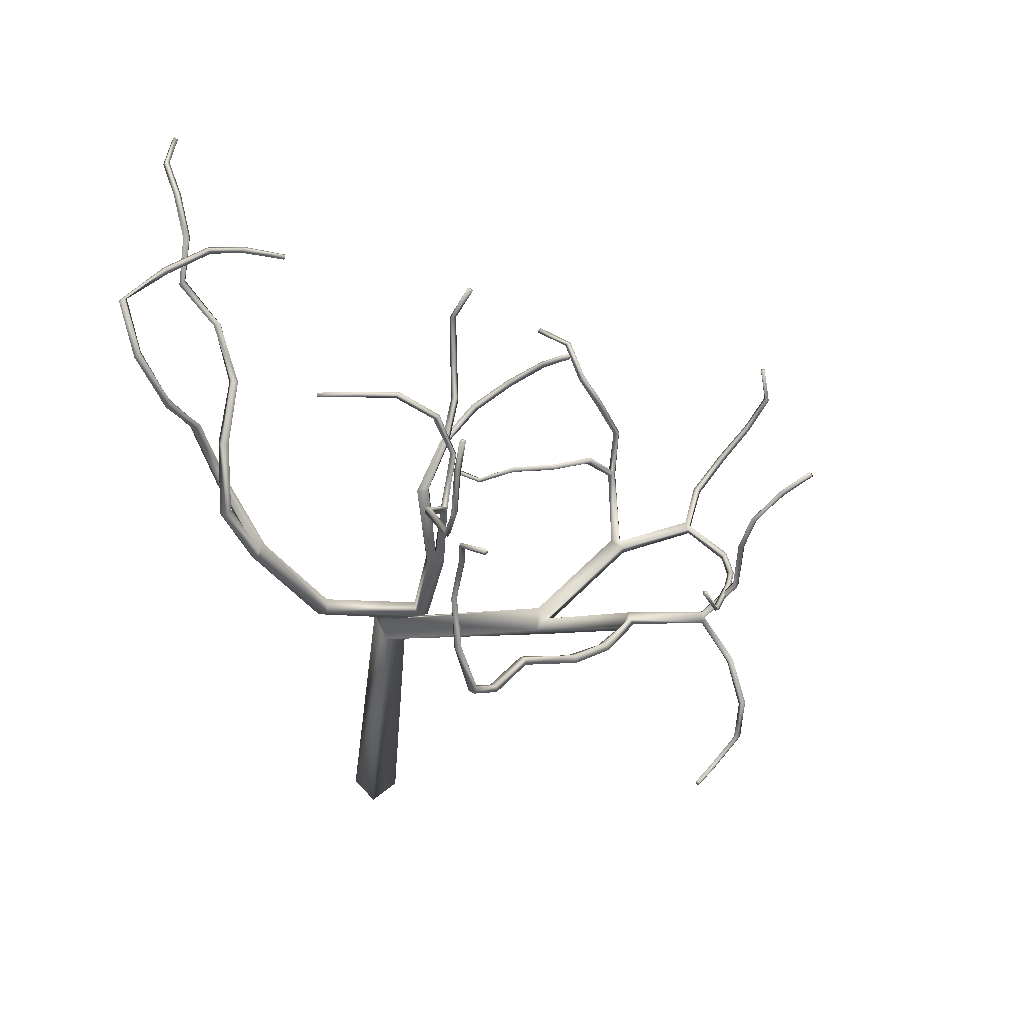
<metadata>
{"format":"obj","ext":"obj","renderer":"f3d","projection":"perspective","resolution":1024,"background":"white","views":[{"elev":53.7,"azim":48.5,"up":"+Y"}]}
</metadata>
<code>
v 0.3836 0.025 0.6059
v 0.3468 0.025 0.6059
v 0.3468 0.025 0.5691
v 0.3836 0.025 0.5691
v 0.3684 0.3174 0.5256
v 0.3601 0.3213 0.5477
v 0.3206 0.3156 0.5337
v 0.3291 0.3119 0.5116
v 0.3396 0.3296 0.5385
v 0.3479 0.3257 0.5164
v 0.4361 0.4853 0.5435
v 0.4476 0.4769 0.5498
v 0.4356 0.4793 0.5744
v 0.4242 0.4878 0.5681
v 0.4455 0.4843 0.5634
v 0.4341 0.4927 0.5571
v 0.4219 0.5682 0.6675
v 0.4122 0.5588 0.6729
v 0.4019 0.5654 0.6653
v 0.4116 0.5746 0.6599
v 0.3738 0.6653 0.7157
v 0.3659 0.6609 0.7174
v 0.3604 0.665 0.7024
v 0.3682 0.6694 0.7007
v 0.3613 0.6667 0.7115
v 0.3694 0.6711 0.7098
v 0.2979 0.7095 0.7053
v 0.2979 0.7083 0.6968
v 0.3027 0.7154 0.6959
v 0.3029 0.7165 0.7044
v 0.2627 0.7744 0.6974
v 0.2697 0.778 0.6974
v 0.2697 0.778 0.7053
v 0.2627 0.7744 0.7053
v 0.2705 0.8381 0.7258
v 0.2695 0.8352 0.7324
v 0.2623 0.8355 0.7315
v 0.2633 0.8385 0.725
v 0.2387 0.8916 0.7332
v 0.2357 0.8892 0.7389
v 0.2308 0.8866 0.7351
v 0.2338 0.8889 0.7296
v 0.1963 0.9264 0.7162
v 0.1926 0.9245 0.7208
v 0.1906 0.92 0.7171
v 0.1941 0.922 0.7125
v 0.2022 0.9401 0.6681
v 0.1972 0.9377 0.6668
v 0.1999 0.9327 0.6658
v 0.2048 0.9352 0.6672
v 0.2121 0.947 0.6216
v 0.2149 0.9424 0.6215
v 0.2191 0.9447 0.6234
v 0.2164 0.9493 0.6234
v 0.2526 0.9593 0.6021
v 0.2536 0.9613 0.6063
v 0.2513 0.9652 0.605
v 0.2501 0.9632 0.6008
v 0.2842 0.9571 0.5795
v 0.2802 0.9578 0.5746
v 0.3547 0.7426 0.7265
v 0.3578 0.7413 0.7345
v 0.3499 0.7391 0.7372
v 0.347 0.7405 0.7292
v 0.3228 0.798 0.6983
v 0.3202 0.8003 0.7055
v 0.3135 0.7959 0.7046
v 0.3162 0.7936 0.6974
v 0.2813 0.8219 0.6516
v 0.2771 0.8248 0.6569
v 0.2732 0.8186 0.657
v 0.2776 0.8157 0.6518
v 0.2317 0.8553 0.6327
v 0.2286 0.8541 0.6386
v 0.2258 0.8484 0.6362
v 0.229 0.8496 0.6303
v 0.1832 0.8851 0.6392
v 0.1818 0.8819 0.6441
v 0.1788 0.8777 0.6406
v 0.1803 0.8811 0.6354
v 0.1757 0.9296 0.6207
v 0.1712 0.9302 0.6244
v 0.1677 0.9279 0.6203
v 0.1721 0.9274 0.6168
v 0.1305 0.9466 0.6036
v 0.1303 0.9424 0.6004
v 0.1333 0.9449 0.5969
v 0.1335 0.9491 0.6
v 0.08991 0.9485 0.5868
v 0.09118 0.9455 0.5833
v 0.09246 0.9491 0.5805
v 0.09138 0.9523 0.5841
v 0.06522 0.9411 0.5535
v 0.06394 0.9473 0.5536
v 0.468 0.6084 0.5614
v 0.4592 0.6102 0.5565
v 0.4674 0.608 0.5409
v 0.4761 0.6062 0.5457
v 0.4643 0.6139 0.5487
v 0.4732 0.6121 0.5535
v 0.4771 0.6919 0.5392
v 0.4725 0.6925 0.5441
v 0.464 0.6916 0.5361
v 0.4685 0.691 0.5314
v 0.4682 0.695 0.5396
v 0.4729 0.6945 0.5348
v 0.4481 0.7321 0.5015
v 0.4435 0.7327 0.5051
v 0.4405 0.7281 0.5022
v 0.4453 0.7277 0.4983
v 0.4269 0.778 0.5064
v 0.4227 0.776 0.5095
v 0.4198 0.7749 0.5049
v 0.4238 0.7771 0.5019
v 0.3895 0.7996 0.5293
v 0.3874 0.7948 0.5302
v 0.3848 0.795 0.5258
v 0.3869 0.7996 0.5249
v 0.3609 0.7993 0.5622
v 0.3595 0.7948 0.561
v 0.3562 0.7968 0.558
v 0.3578 0.8012 0.5594
v 0.3295 0.7955 0.5874
v 0.3339 0.797 0.5914
v 0.4833 0.7378 0.5715
v 0.4889 0.7378 0.5689
v 0.4909 0.734 0.5732
v 0.4853 0.7338 0.5757
v 0.534 0.7546 0.5813
v 0.5342 0.7509 0.5856
v 0.5319 0.7548 0.5888
v 0.5315 0.7583 0.5846
v 0.5482 0.7993 0.5854
v 0.544 0.8003 0.588
v 0.5412 0.801 0.5839
v 0.5454 0.7999 0.5809
v 0.5206 0.8293 0.563
v 0.5206 0.8261 0.5594
v 0.5246 0.8278 0.5577
v 0.5248 0.8309 0.5614
v 0.5226 0.8667 0.5485
v 0.5182 0.8674 0.5527
v 0.4331 0.6815 0.5276
v 0.4369 0.6847 0.5323
v 0.4284 0.6829 0.5402
v 0.4247 0.6798 0.5356
v 0.4312 0.6866 0.5354
v 0.4276 0.6834 0.5308
v 0.4145 0.7053 0.4861
v 0.4162 0.7107 0.4886
v 0.4105 0.7114 0.4908
v 0.4088 0.7061 0.4884
v 0.409 0.7249 0.44
v 0.4035 0.7243 0.4406
v 0.4038 0.719 0.4391
v 0.4094 0.7194 0.4385
v 0.416 0.745 0.3995
v 0.4175 0.7405 0.3974
v 0.4223 0.7411 0.3993
v 0.4208 0.7456 0.4014
v 0.4376 0.7651 0.3668
v 0.4415 0.7655 0.3696
v 0.4394 0.7696 0.3715
v 0.4358 0.769 0.3687
v 0.4673 0.7926 0.358
v 0.4626 0.7961 0.3554
v 0.4194 0.7249 0.496
v 0.4175 0.7205 0.492
v 0.4232 0.7199 0.4899
v 0.4251 0.7243 0.4937
v 0.3884 0.7361 0.4561
v 0.3897 0.7312 0.4535
v 0.3939 0.7338 0.4509
v 0.3926 0.7386 0.4535
v 0.3628 0.7649 0.4307
v 0.3669 0.7673 0.4292
v 0.3669 0.7702 0.4334
v 0.3628 0.7679 0.4351
v 0.3479 0.8042 0.4161
v 0.3521 0.806 0.4163
v 0.3516 0.8073 0.4207
v 0.3472 0.8055 0.4207
v 0.3577 0.8411 0.4016
v 0.3544 0.8391 0.3967
v 0.4887 0.4027 0.4161
v 0.4898 0.389 0.4089
v 0.5081 0.3806 0.4277
v 0.5069 0.3945 0.4349
v 0.5043 0.3875 0.414
v 0.5032 0.4013 0.4212
v 0.5928 0.4657 0.3711
v 0.598 0.4572 0.3687
v 0.6057 0.4575 0.3847
v 0.6006 0.4661 0.3871
v 0.6056 0.4602 0.375
v 0.6002 0.4686 0.3774
v 0.6351 0.511 0.4443
v 0.6301 0.5055 0.4502
v 0.6227 0.5112 0.4491
v 0.6276 0.5165 0.4432
v 0.64 0.5573 0.5095
v 0.6345 0.5628 0.5059
v 0.6411 0.5664 0.5015
v 0.6465 0.5608 0.5051
v 0.6207 0.6025 0.5623
v 0.6272 0.6069 0.5607
v 0.6316 0.6021 0.5651
v 0.6253 0.5977 0.5668
v 0.6396 0.6322 0.6217
v 0.6457 0.6345 0.6186
v 0.6491 0.6283 0.6207
v 0.6428 0.6259 0.6238
v 0.6569 0.6811 0.6535
v 0.6583 0.677 0.6586
v 0.6518 0.6768 0.6605
v 0.6504 0.6809 0.6555
v 0.6362 0.7325 0.6552
v 0.6341 0.7316 0.6609
v 0.6288 0.7293 0.6586
v 0.6308 0.7302 0.6529
v 0.6057 0.7729 0.6415
v 0.6025 0.7694 0.6386
v 0.6059 0.7696 0.6341
v 0.6093 0.773 0.6371
v 0.6004 0.8173 0.6259
v 0.5977 0.8157 0.6216
v 0.6019 0.8151 0.6188
v 0.6048 0.8168 0.6229
v 0.6103 0.8579 0.6335
v 0.608 0.8591 0.6297
v 0.612 0.8588 0.627
v 0.6145 0.8573 0.631
v 0.6438 0.8826 0.6316
v 0.6453 0.8802 0.626
v 0.6484 0.447 0.3087
v 0.6526 0.4514 0.3114
v 0.6469 0.46 0.3058
v 0.6426 0.4555 0.3032
v 0.6514 0.4554 0.306
v 0.6474 0.4509 0.3036
v 0.6633 0.4963 0.2704
v 0.6577 0.4986 0.2713
v 0.6556 0.4954 0.2667
v 0.6611 0.4929 0.2658
v 0.6454 0.5435 0.2558
v 0.6434 0.5413 0.2511
v 0.6484 0.5418 0.2488
v 0.6504 0.5441 0.2536
v 0.6493 0.5892 0.245
v 0.6476 0.5883 0.2402
v 0.6526 0.5875 0.2387
v 0.6543 0.5885 0.2435
v 0.6544 0.61 0.2044
v 0.659 0.6095 0.2048
v 0.6594 0.6136 0.2073
v 0.6546 0.6139 0.2069
v 0.6699 0.6364 0.1773
v 0.6733 0.6392 0.1818
v 0.699 0.4246 0.3066
v 0.698 0.4234 0.3125
v 0.7005 0.4288 0.3141
v 0.7015 0.4299 0.3082
v 0.7389 0.4015 0.332
v 0.7416 0.4063 0.3318
v 0.7433 0.405 0.3266
v 0.7405 0.4002 0.3268
v 0.7509 0.3607 0.3471
v 0.7559 0.3616 0.346
v 0.7551 0.3599 0.3412
v 0.7502 0.3589 0.3424
v 0.7559 0.3366 0.3805
v 0.7549 0.3329 0.378
v 0.7502 0.3336 0.3782
v 0.7511 0.3373 0.381
v 0.7643 0.35 0.4148
v 0.7601 0.3462 0.4172
v 0.4986 0.4074 0.2891
v 0.4979 0.4175 0.2905
v 0.4802 0.416 0.2912
v 0.4809 0.4061 0.2899
v 0.4889 0.4175 0.2861
v 0.4894 0.4074 0.2848
v 0.4304 0.4607 0.2497
v 0.4352 0.4619 0.2453
v 0.4392 0.4705 0.2522
v 0.4346 0.4691 0.2566
v 0.4354 0.4682 0.2474
v 0.4306 0.467 0.2518
v 0.4265 0.5162 0.2798
v 0.4312 0.5146 0.2835
v 0.4271 0.5114 0.2868
v 0.4227 0.5133 0.2832
v 0.4168 0.5357 0.3287
v 0.421 0.5326 0.3307
v 0.4173 0.5283 0.3316
v 0.4133 0.5315 0.3294
v 0.3873 0.5337 0.3666
v 0.3905 0.5306 0.3691
v 0.3884 0.5266 0.367
v 0.3848 0.5295 0.3647
v 0.3621 0.5148 0.3982
v 0.3655 0.5118 0.3993
v 0.3639 0.5087 0.3961
v 0.3604 0.5116 0.3951
v 0.3263 0.5116 0.4132
v 0.3272 0.5177 0.4142
v 0.4228 0.5163 0.2313
v 0.4181 0.5163 0.235
v 0.4145 0.514 0.2305
v 0.4196 0.514 0.2269
v 0.4021 0.5621 0.2431
v 0.3979 0.5597 0.2459
v 0.395 0.5595 0.2411
v 0.3991 0.562 0.2383
v 0.3799 0.601 0.2583
v 0.3782 0.6019 0.2535
v 0.3827 0.6041 0.2522
v 0.3843 0.6034 0.257
v 0.3424 0.6159 0.2413
v 0.3445 0.6198 0.2394
v 0.3442 0.622 0.2437
v 0.342 0.6181 0.2455
v 0.3042 0.6204 0.2507
v 0.3055 0.6161 0.2551
v 0.5261 0.4286 0.2134
v 0.5274 0.4221 0.2128
v 0.5376 0.4234 0.2186
v 0.5363 0.4299 0.2191
v 0.5338 0.4233 0.213
v 0.5327 0.4297 0.2136
v 0.5903 0.4212 0.2101
v 0.5907 0.4236 0.2157
v 0.5907 0.4293 0.2132
v 0.5901 0.4269 0.2077
v 0.6234 0.4505 0.2417
v 0.6233 0.4548 0.2378
v 0.6274 0.4522 0.2349
v 0.6276 0.4482 0.2387
v 0.6461 0.4838 0.2658
v 0.6504 0.4811 0.2651
v 0.6491 0.4782 0.2691
v 0.6449 0.4808 0.2697
v 0.6689 0.4891 0.3045
v 0.6655 0.4867 0.3066
v 0.6628 0.4906 0.307
v 0.6661 0.4929 0.3049
v 0.6552 0.5262 0.3188
v 0.6613 0.5272 0.3189
v 0.5024 0.4218 0.1651
v 0.5005 0.4275 0.166
v 0.4957 0.4255 0.1694
v 0.4977 0.4198 0.1685
v 0.4961 0.441 0.119
v 0.4936 0.4455 0.1213
v 0.4887 0.443 0.1209
v 0.491 0.4383 0.1186
v 0.4959 0.4737 0.08528
v 0.4914 0.472 0.08342
v 0.494 0.4682 0.08086
v 0.4984 0.4703 0.08273
v 0.4946 0.5038 0.0545
v 0.4909 0.5016 0.05244
v 0.4938 0.499 0.04988
v 0.4975 0.5013 0.05194
v 0.475 0.5363 0.04713
v 0.4807 0.5386 0.04634
v 0.2826 0.9605 0.5772
v 0.2817 0.9544 0.5771
v 0.0667 0.9447 0.5514
v 0.06227 0.9436 0.5557
v 0.3324 0.7934 0.5899
v 0.3309 0.7993 0.589
v 0.5182 0.8665 0.5485
v 0.5224 0.8678 0.5527
v 0.4655 0.7928 0.354
v 0.4647 0.7959 0.3593
v 0.3586 0.8389 0.3978
v 0.3534 0.8413 0.4004
v 0.6428 0.8836 0.6274
v 0.6461 0.8792 0.6303
v 0.674 0.6358 0.1789
v 0.6692 0.6397 0.1801
v 0.7643 0.3458 0.4163
v 0.7601 0.3504 0.4157
v 0.328 0.514 0.4164
v 0.3255 0.5152 0.4109
v 0.3042 0.6161 0.2509
v 0.3053 0.6206 0.2549
v 0.6583 0.5258 0.3217
v 0.6581 0.5278 0.316
v 0.4782 0.538 0.04968
v 0.4776 0.5369 0.04358
f 3 2 1
f 4 3 1
f 1 6 5
f 5 4 1
f 8 7 3
f 7 2 3
f 7 6 2
f 2 6 1
f 5 8 4
f 4 8 3
f 12 11 10
f 11 8 10
f 14 13 7
f 13 9 7
f 9 13 12
f 9 12 10
f 11 14 8
f 14 7 8
f 17 15 18
f 13 18 15
f 19 18 13
f 14 19 13
f 20 19 14
f 16 20 14
f 16 17 20
f 16 15 17
f 18 22 21
f 18 21 17
f 24 23 20
f 20 23 19
f 23 22 19
f 19 22 18
f 24 17 21
f 20 17 24
f 28 27 25
f 23 28 25
f 29 28 23
f 24 29 23
f 24 30 29
f 26 30 24
f 30 26 27
f 26 25 27
f 32 31 28
f 29 32 28
f 29 33 32
f 30 33 29
f 33 30 34
f 27 34 30
f 31 34 27
f 31 27 28
f 32 36 35
f 32 33 36
f 36 33 37
f 34 37 33
f 38 37 34
f 34 31 38
f 35 38 31
f 31 32 35
f 35 40 39
f 35 36 40
f 40 36 41
f 37 41 36
f 42 41 37
f 38 42 37
f 39 42 38
f 39 38 35
f 44 43 39
f 39 40 44
f 44 40 45
f 41 45 40
f 46 45 41
f 42 46 41
f 43 46 42
f 39 43 42
f 48 47 43
f 48 43 44
f 49 48 44
f 49 44 45
f 50 49 45
f 45 46 50
f 46 47 50
f 46 43 47
f 52 51 48
f 52 48 49
f 53 52 49
f 53 49 50
f 54 53 50
f 54 50 47
f 47 51 54
f 47 48 51
f 56 55 52
f 56 52 53
f 53 57 56
f 53 54 57
f 57 54 58
f 58 54 51
f 55 58 51
f 55 51 52
f 59 56 367
f 56 57 367
f 57 60 367
f 58 60 57
f 368 60 58
f 58 55 368
f 59 368 55
f 59 55 56
f 59 367 368
f 60 368 367
f 61 26 62
f 21 62 26
f 21 63 62
f 21 22 63
f 64 63 22
f 25 64 22
f 61 64 25
f 26 61 25
f 65 61 66
f 66 61 62
f 62 67 66
f 67 62 63
f 68 67 63
f 64 68 63
f 65 68 64
f 61 65 64
f 65 70 69
f 65 66 70
f 70 66 71
f 67 71 66
f 72 71 67
f 68 72 67
f 69 72 68
f 65 69 68
f 69 74 73
f 69 70 74
f 74 70 75
f 71 75 70
f 76 75 71
f 72 76 71
f 73 76 72
f 69 73 72
f 73 78 77
f 73 74 78
f 78 74 79
f 75 79 74
f 75 80 79
f 76 80 75
f 77 80 76
f 73 77 76
f 82 81 77
f 82 77 78
f 83 82 78
f 83 78 79
f 84 83 79
f 79 80 84
f 80 81 84
f 80 77 81
f 86 85 82
f 86 82 83
f 87 86 83
f 84 87 83
f 88 87 84
f 81 88 84
f 81 85 88
f 81 82 85
f 90 89 85
f 90 85 86
f 91 90 86
f 87 91 86
f 91 87 92
f 88 92 87
f 92 88 89
f 88 85 89
f 93 90 369
f 369 90 91
f 369 91 94
f 92 94 91
f 94 92 370
f 92 89 370
f 93 370 89
f 90 93 89
f 369 370 93
f 369 94 370
f 95 16 96
f 15 16 95
f 98 97 12
f 97 11 12
f 97 96 11
f 96 16 11
f 95 98 15
f 98 12 15
f 101 100 102
f 98 100 101
f 104 103 97
f 103 99 97
f 99 103 102
f 102 100 99
f 101 104 98
f 104 97 98
f 107 106 108
f 105 108 106
f 109 108 105
f 109 105 103
f 110 109 103
f 104 110 103
f 104 107 110
f 106 107 104
f 111 107 112
f 108 112 107
f 113 112 108
f 108 109 113
f 114 113 109
f 114 109 110
f 110 111 114
f 107 111 110
f 115 111 116
f 112 116 111
f 112 117 116
f 112 113 117
f 118 117 113
f 114 118 113
f 114 115 118
f 115 114 111
f 120 119 115
f 115 116 120
f 116 121 120
f 116 117 121
f 121 117 122
f 118 122 117
f 119 122 118
f 119 118 115
f 120 123 371
f 120 121 123
f 121 372 123
f 122 372 121
f 372 122 124
f 124 122 119
f 119 371 124
f 119 120 371
f 124 371 372
f 123 372 371
f 126 125 105
f 126 105 106
f 127 126 106
f 106 101 127
f 127 101 128
f 101 102 128
f 125 128 102
f 105 125 102
f 129 126 130
f 130 126 127
f 130 127 131
f 127 128 131
f 132 131 128
f 132 128 125
f 129 132 125
f 129 125 126
f 133 130 134
f 134 130 131
f 135 134 131
f 131 132 135
f 136 135 132
f 136 132 129
f 129 133 136
f 133 129 130
f 138 137 134
f 138 134 135
f 139 138 135
f 136 139 135
f 139 136 140
f 140 136 133
f 133 137 140
f 137 133 134
f 141 373 138
f 139 141 138
f 374 141 139
f 140 374 139
f 374 140 142
f 137 142 140
f 373 142 137
f 373 137 138
f 142 373 374
f 141 374 373
f 144 143 100
f 99 100 143
f 146 145 96
f 96 145 95
f 144 95 145
f 100 95 144
f 143 146 99
f 99 146 96
f 148 150 149
f 147 150 148
f 151 150 147
f 145 151 147
f 152 151 145
f 152 145 146
f 149 152 146
f 148 149 146
f 153 150 154
f 150 151 154
f 155 154 151
f 155 151 152
f 156 155 152
f 149 156 152
f 149 153 156
f 150 153 149
f 158 157 154
f 158 154 155
f 159 158 155
f 159 155 156
f 160 159 156
f 156 153 160
f 160 153 157
f 157 153 154
f 162 161 158
f 162 158 159
f 159 163 162
f 159 160 163
f 164 163 160
f 160 157 164
f 161 164 157
f 161 157 158
f 165 375 161
f 165 161 162
f 165 162 376
f 376 162 163
f 163 166 376
f 163 164 166
f 375 166 164
f 375 164 161
f 375 376 166
f 376 375 165
f 168 167 147
f 168 147 148
f 169 168 148
f 143 169 148
f 143 170 169
f 144 170 143
f 170 144 167
f 147 167 144
f 172 171 167
f 172 167 168
f 173 172 168
f 169 173 168
f 169 174 173
f 170 174 169
f 174 170 171
f 167 171 170
f 176 175 172
f 173 176 172
f 173 177 176
f 174 177 173
f 177 174 178
f 171 178 174
f 175 178 171
f 175 171 172
f 180 179 175
f 176 180 175
f 181 180 176
f 177 181 176
f 181 177 182
f 178 182 177
f 179 182 178
f 179 178 175
f 180 183 377
f 180 181 183
f 183 181 378
f 378 181 182
f 184 378 182
f 184 182 179
f 377 184 179
f 179 180 377
f 377 378 184
f 183 378 377
f 186 185 10
f 10 185 9
f 6 188 187
f 187 5 6
f 187 186 5
f 186 10 5
f 188 9 185
f 6 9 188
f 192 191 189
f 191 190 189
f 188 194 193
f 193 187 188
f 193 192 187
f 192 189 187
f 191 194 190
f 188 190 194
f 195 198 197
f 198 195 193
f 198 193 199
f 199 193 194
f 200 199 194
f 196 200 194
f 197 200 196
f 197 196 195
f 202 201 198
f 199 202 198
f 202 199 203
f 200 203 199
f 204 203 200
f 204 200 197
f 204 197 201
f 198 201 197
f 202 206 205
f 203 206 202
f 206 203 207
f 203 204 207
f 208 207 204
f 201 208 204
f 205 208 201
f 202 205 201
f 210 209 205
f 210 205 206
f 210 206 211
f 207 211 206
f 211 207 212
f 207 208 212
f 209 212 208
f 205 209 208
f 213 210 214
f 211 214 210
f 211 215 214
f 215 211 212
f 216 215 212
f 209 216 212
f 213 216 209
f 210 213 209
f 217 213 218
f 214 218 213
f 214 219 218
f 214 215 219
f 220 219 215
f 216 220 215
f 217 220 216
f 213 217 216
f 218 222 221
f 222 218 219
f 223 222 219
f 220 223 219
f 224 223 220
f 217 224 220
f 224 217 221
f 221 217 218
f 226 225 221
f 226 221 222
f 227 226 222
f 222 223 227
f 223 228 227
f 223 224 228
f 225 228 224
f 225 224 221
f 230 229 225
f 225 226 230
f 231 230 226
f 231 226 227
f 231 227 232
f 228 232 227
f 228 229 232
f 225 229 228
f 379 233 229
f 229 230 379
f 234 379 230
f 234 230 231
f 234 231 380
f 380 231 232
f 232 233 380
f 232 229 233
f 379 380 233
f 234 380 379
f 236 235 195
f 235 192 195
f 191 238 237
f 237 196 191
f 236 196 237
f 195 196 236
f 235 238 192
f 192 238 191
f 242 241 239
f 239 237 242
f 243 242 237
f 243 237 238
f 244 243 238
f 244 238 240
f 240 241 244
f 240 239 241
f 246 245 242
f 246 242 243
f 247 246 243
f 244 247 243
f 247 244 248
f 248 244 241
f 241 245 248
f 242 245 241
f 250 249 245
f 250 245 246
f 251 250 246
f 247 251 246
f 252 251 247
f 248 252 247
f 252 248 249
f 245 249 248
f 254 253 250
f 250 251 254
f 251 255 254
f 251 252 255
f 255 252 256
f 256 252 249
f 253 256 249
f 253 249 250
f 381 257 253
f 381 253 254
f 381 254 258
f 258 254 255
f 255 382 258
f 255 256 382
f 257 382 256
f 257 256 253
f 257 381 382
f 258 382 381
f 259 240 260
f 260 240 235
f 260 235 261
f 236 261 235
f 236 262 261
f 262 236 239
f 262 239 259
f 239 240 259
f 263 260 264
f 261 264 260
f 265 264 261
f 265 261 262
f 265 262 266
f 262 259 266
f 266 259 263
f 259 260 263
f 263 268 267
f 268 263 264
f 264 269 268
f 269 264 265
f 269 265 270
f 265 266 270
f 266 267 270
f 266 263 267
f 272 271 268
f 272 268 269
f 273 272 269
f 269 270 273
f 270 274 273
f 270 267 274
f 267 271 274
f 267 268 271
f 271 383 275
f 271 272 383
f 383 272 276
f 272 273 276
f 384 276 273
f 274 384 273
f 274 275 384
f 274 271 275
f 384 275 383
f 276 384 383
f 277 190 278
f 190 277 189
f 280 279 186
f 279 185 186
f 278 185 279
f 278 190 185
f 277 280 189
f 189 280 186
f 284 283 282
f 282 283 280
f 286 285 279
f 285 281 279
f 285 284 281
f 281 284 282
f 283 286 280
f 280 286 279
f 290 289 287
f 285 290 287
f 290 285 291
f 285 286 291
f 292 291 286
f 288 292 286
f 289 292 288
f 287 289 288
f 289 294 293
f 294 289 290
f 294 290 295
f 291 295 290
f 291 296 295
f 291 292 296
f 293 296 292
f 289 293 292
f 298 297 293
f 298 293 294
f 299 298 294
f 294 295 299
f 295 300 299
f 295 296 300
f 296 297 300
f 293 297 296
f 301 297 302
f 302 297 298
f 298 303 302
f 298 299 303
f 299 304 303
f 299 300 304
f 300 301 304
f 300 297 301
f 302 305 385
f 302 303 305
f 305 303 386
f 303 304 386
f 386 304 306
f 304 301 306
f 385 306 301
f 301 302 385
f 386 306 385
f 386 385 305
f 307 287 308
f 288 308 287
f 309 308 288
f 309 288 283
f 310 309 283
f 284 310 283
f 284 307 310
f 287 307 284
f 311 307 312
f 308 312 307
f 313 312 308
f 308 309 313
f 314 313 309
f 314 309 310
f 310 311 314
f 307 311 310
f 316 315 312
f 312 313 316
f 317 316 313
f 314 317 313
f 314 318 317
f 311 318 314
f 318 311 315
f 312 315 311
f 320 319 316
f 317 320 316
f 321 320 317
f 317 318 321
f 321 318 322
f 315 322 318
f 319 322 315
f 316 319 315
f 323 387 319
f 320 323 319
f 388 323 320
f 320 321 388
f 324 388 321
f 321 322 324
f 322 387 324
f 387 322 319
f 388 324 387
f 323 388 387
f 326 325 282
f 325 281 282
f 278 328 327
f 327 277 278
f 327 326 277
f 326 282 277
f 328 281 325
f 278 281 328
f 331 329 332
f 332 329 327
f 333 332 327
f 333 327 328
f 328 334 333
f 328 330 334
f 334 330 331
f 331 330 329
f 336 335 332
f 333 336 332
f 333 337 336
f 333 334 337
f 334 338 337
f 331 338 334
f 338 331 335
f 335 331 332
f 340 339 336
f 336 337 340
f 341 340 337
f 337 338 341
f 341 338 342
f 338 335 342
f 339 342 335
f 336 339 335
f 343 340 344
f 340 341 344
f 344 341 345
f 341 342 345
f 346 345 342
f 339 346 342
f 343 346 339
f 340 343 339
f 347 389 344
f 345 347 344
f 390 347 345
f 346 390 345
f 348 390 346
f 346 343 348
f 348 343 389
f 343 344 389
f 389 390 348
f 390 389 347
f 350 349 329
f 330 350 329
f 350 330 351
f 325 351 330
f 351 325 352
f 352 325 326
f 349 352 326
f 329 349 326
f 354 353 349
f 350 354 349
f 354 350 355
f 351 355 350
f 356 355 351
f 356 351 352
f 353 356 352
f 349 353 352
f 357 354 358
f 358 354 355
f 359 358 355
f 359 355 356
f 360 359 356
f 360 356 353
f 353 357 360
f 353 354 357
f 362 361 357
f 358 362 357
f 363 362 358
f 363 358 359
f 364 363 359
f 360 364 359
f 364 360 361
f 361 360 357
f 361 365 391
f 362 365 361
f 392 365 362
f 392 362 363
f 366 392 363
f 364 366 363
f 364 391 366
f 364 361 391
f 392 366 391
f 392 391 365
f 9 6 7
f 8 5 10
f 15 12 13
f 16 14 11
f 25 22 23
f 26 24 21
f 96 97 99
f 95 100 98
f 102 103 105
f 104 101 106
f 144 145 147
f 146 143 148
f 186 187 189
f 188 185 190
f 195 192 193
f 194 191 196
f 239 236 237
f 240 238 235
f 281 278 279
f 280 277 282
f 285 287 284
f 286 283 288
f 326 327 329
f 328 325 330

</code>
